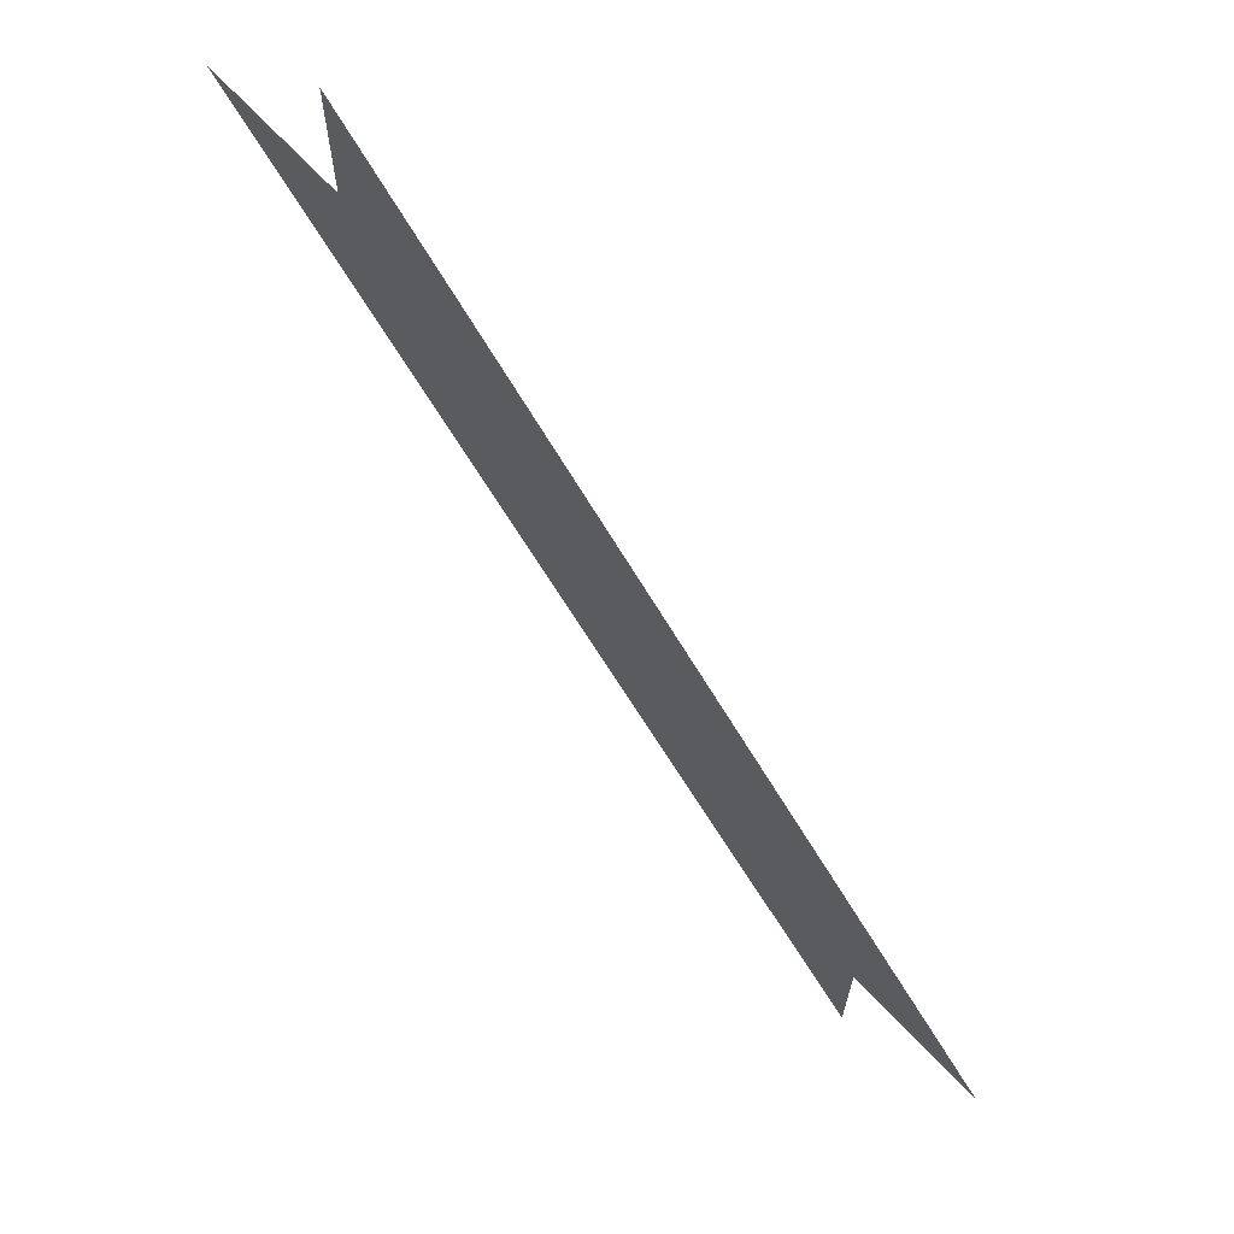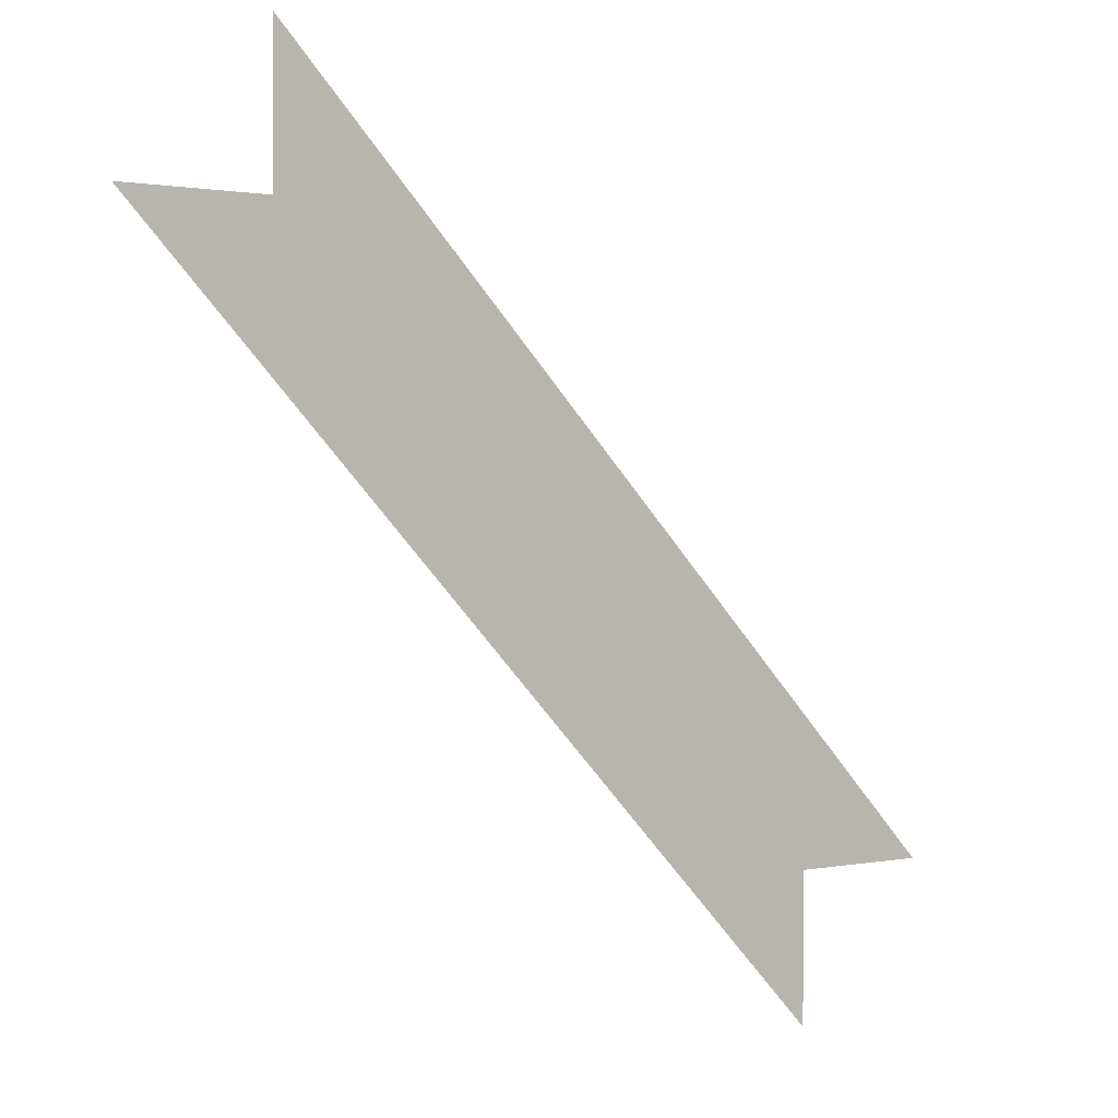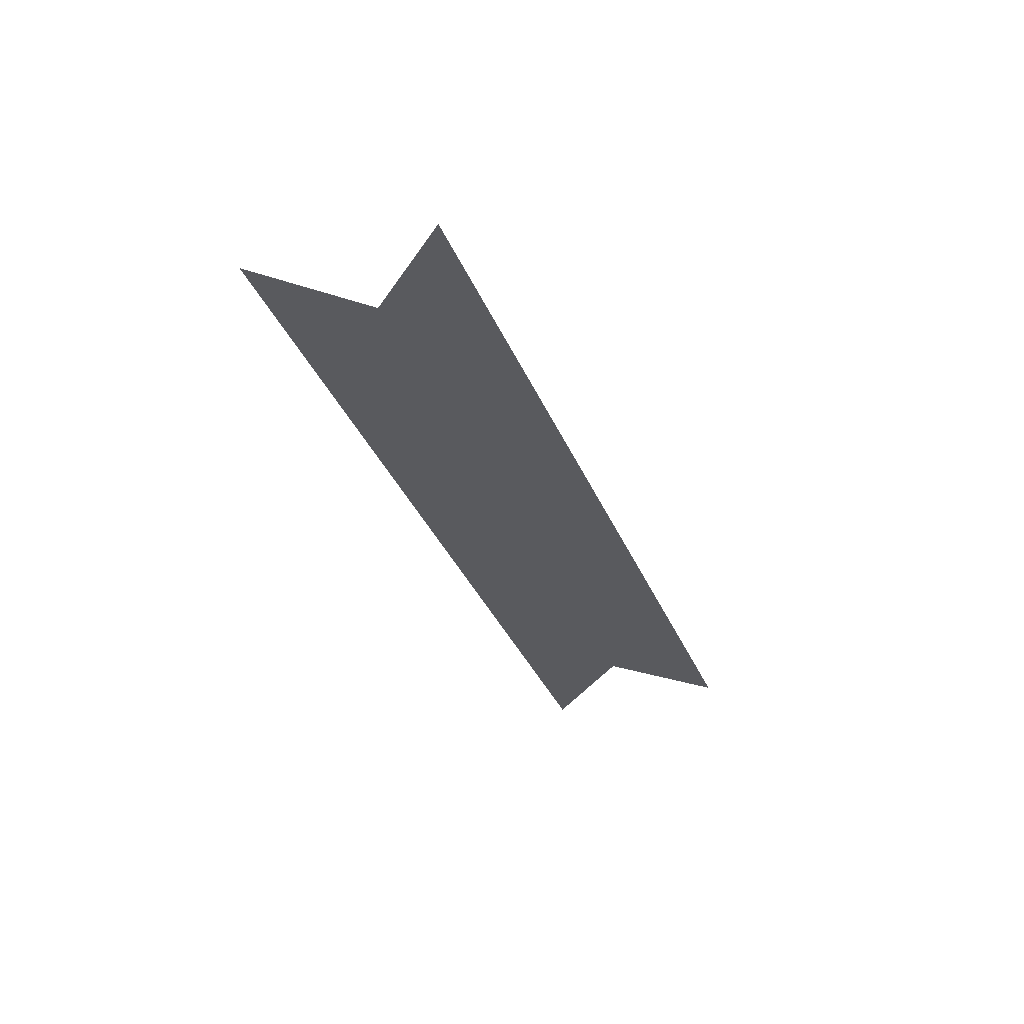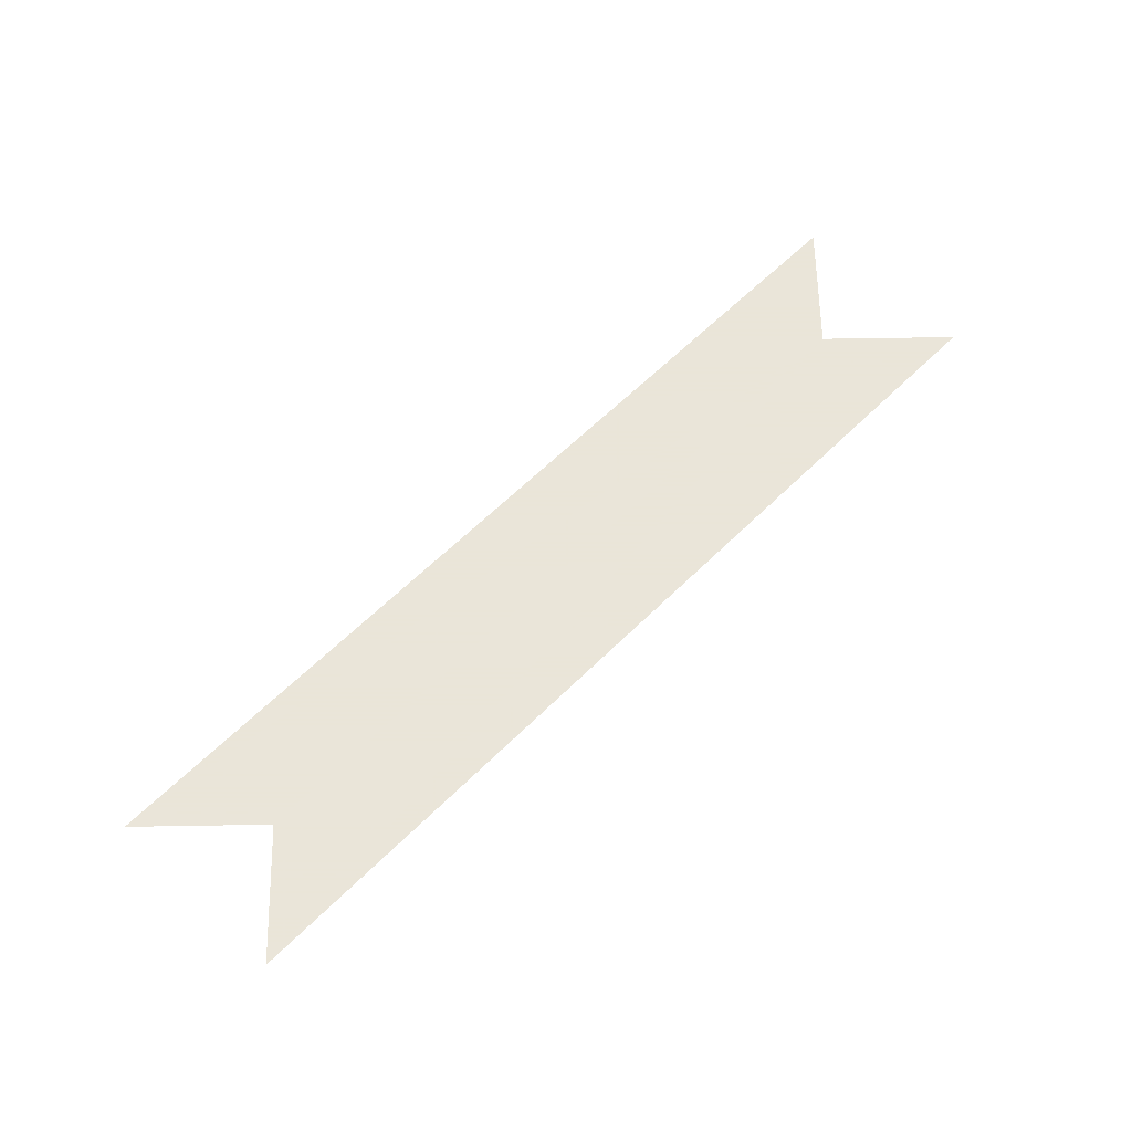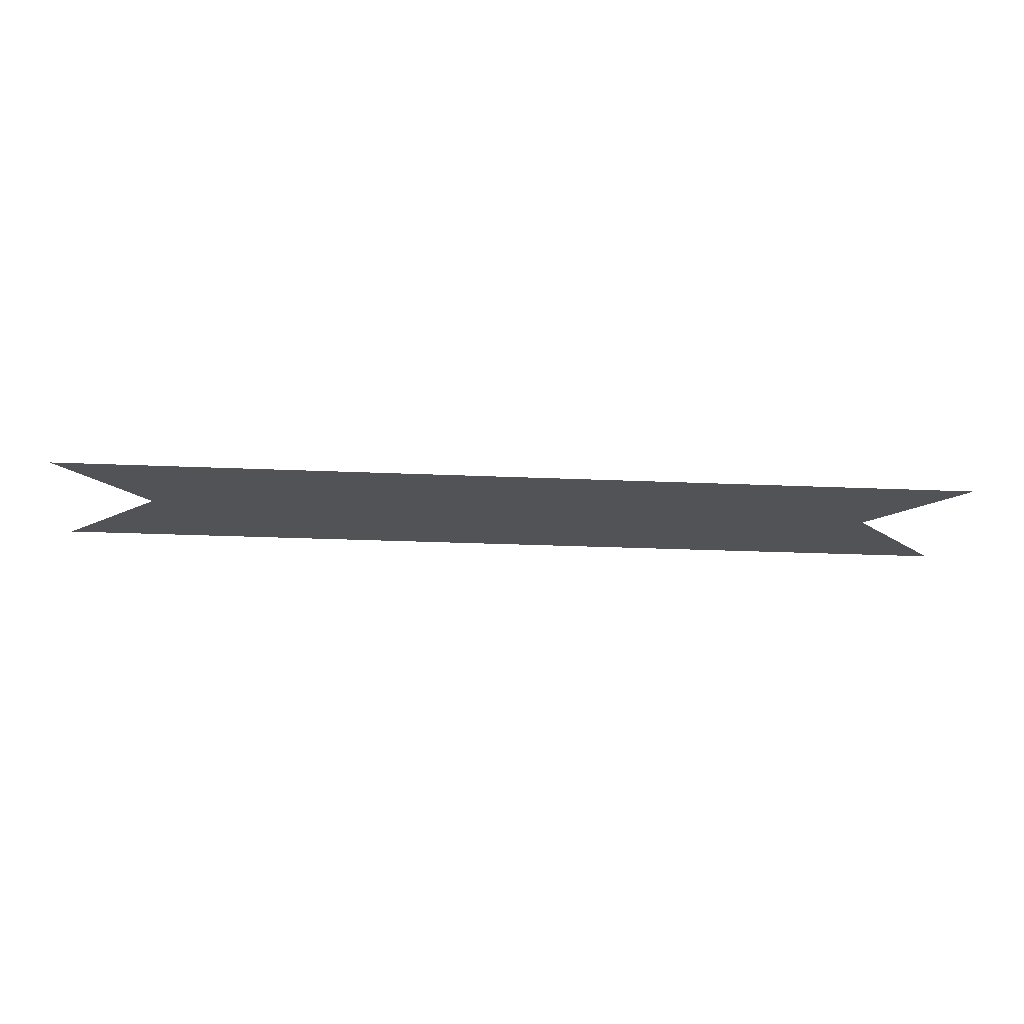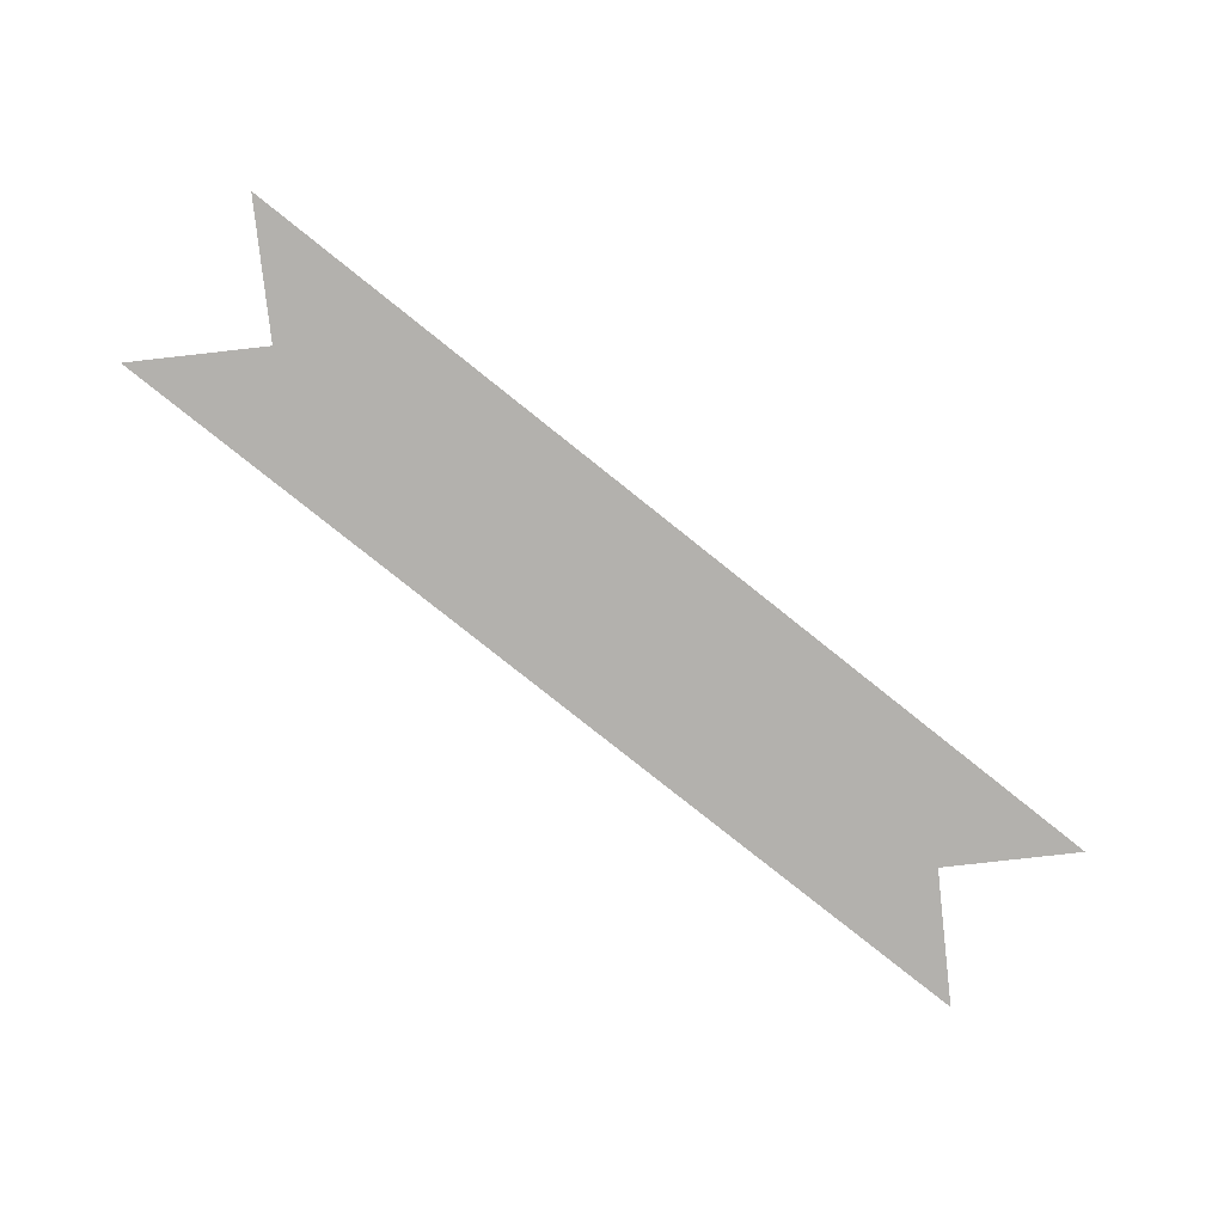
<metadata>
{"format":"obj","ext":"obj","renderer":"f3d","projection":"perspective","resolution":1024,"background":"white","views":[{"elev":68.9,"azim":-133.2,"up":"+Z"},{"elev":0.9,"azim":141.0,"up":"+Z"},{"elev":-31.4,"azim":63.9,"up":"+Y"},{"elev":58.6,"azim":89.0,"up":"+Y"},{"elev":-22.1,"azim":-49.6,"up":"+Y"},{"elev":-79.2,"azim":96.4,"up":"+Y"}]}
</metadata>
<code>
v 2.438 0 -0.5625
v 2.812 0 -0.1875
v 2.812 0 -0.09375
v 2.344 0 -0.5625
v 2.438 0 -0.6562
v 2.906 0 -0.1875
f 1 2 3
f 1 3 4
f 1 5 6
f 1 6 2

</code>
